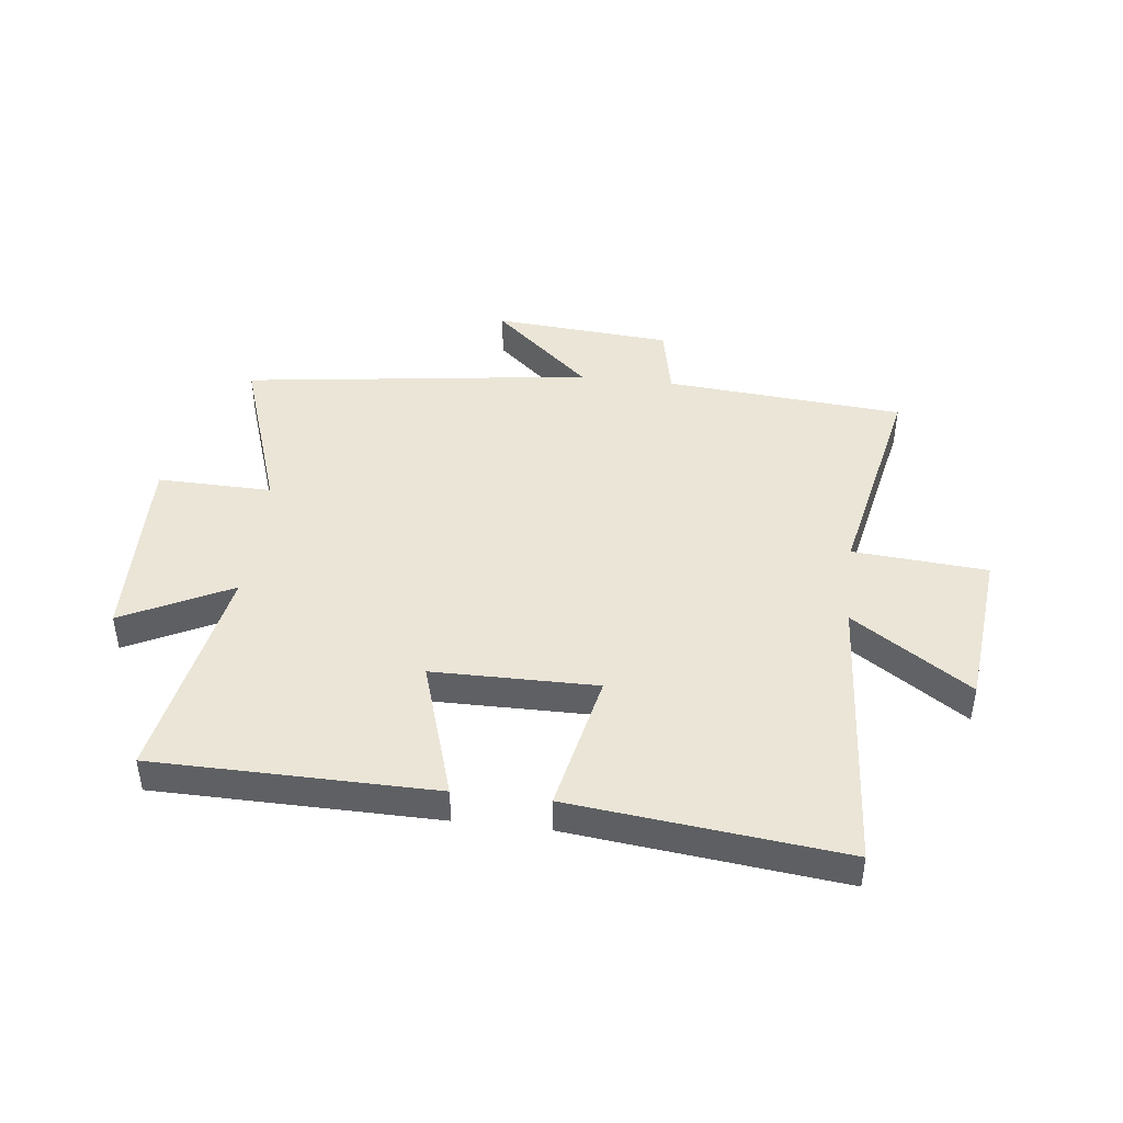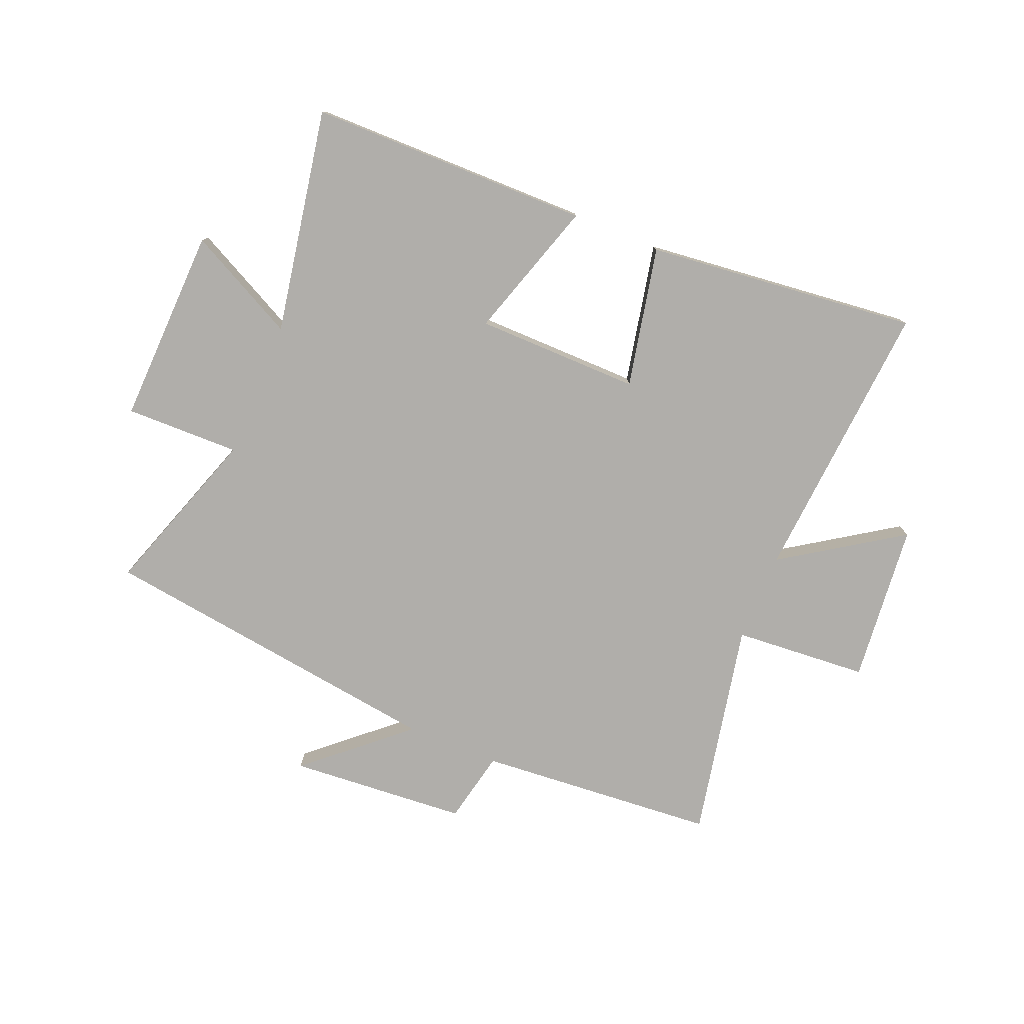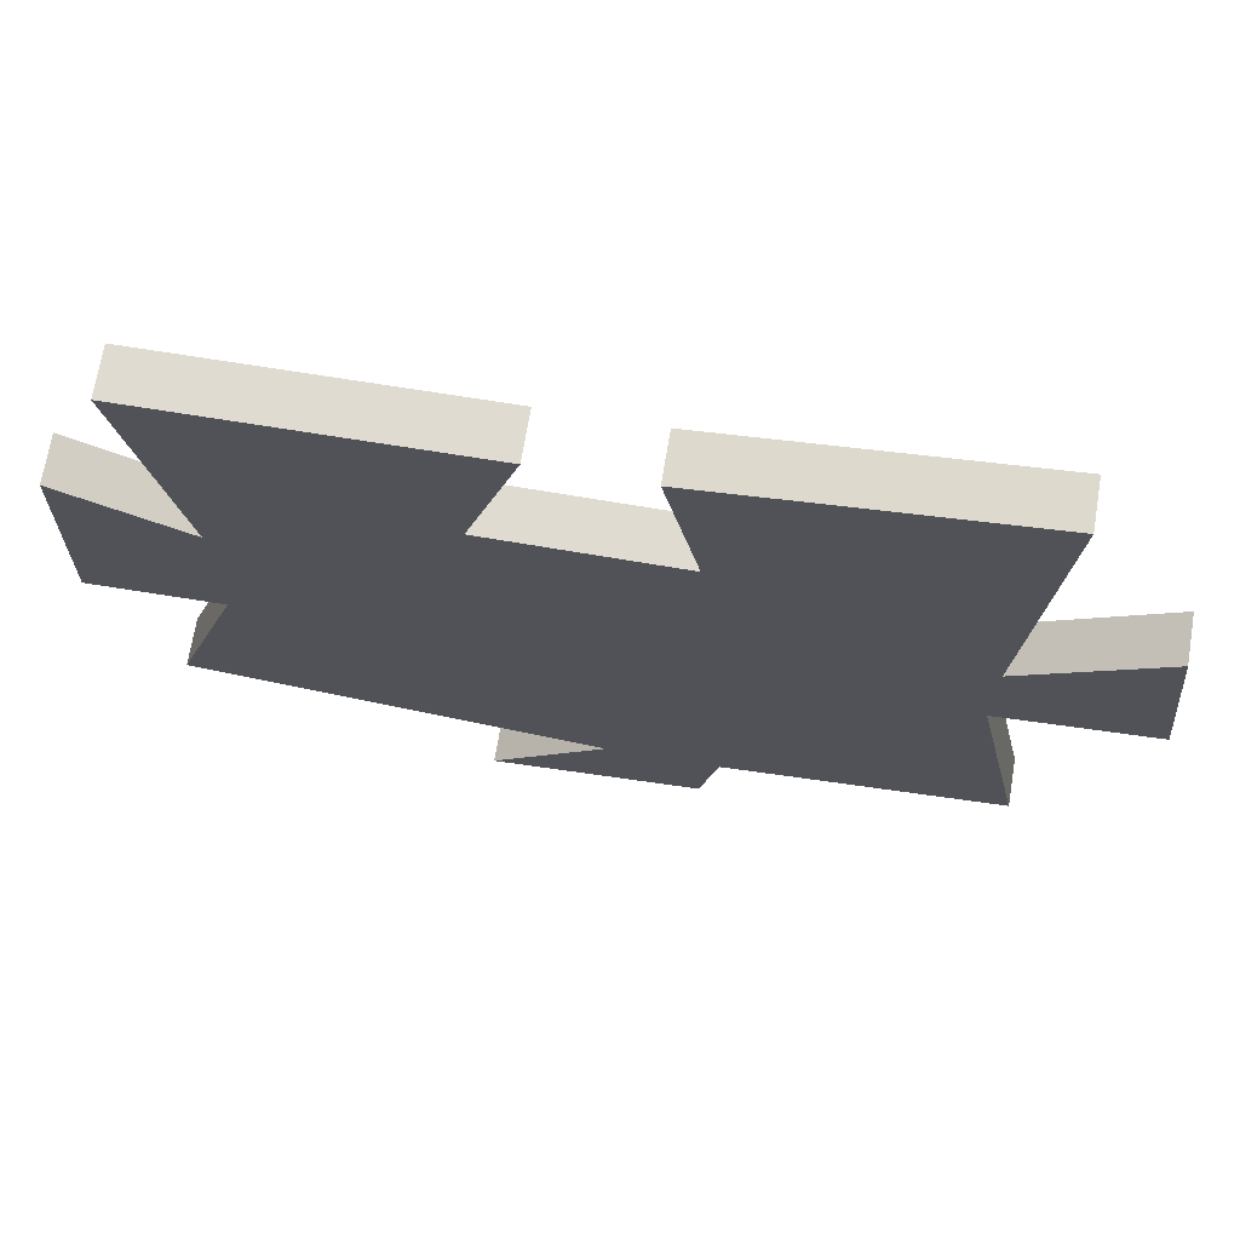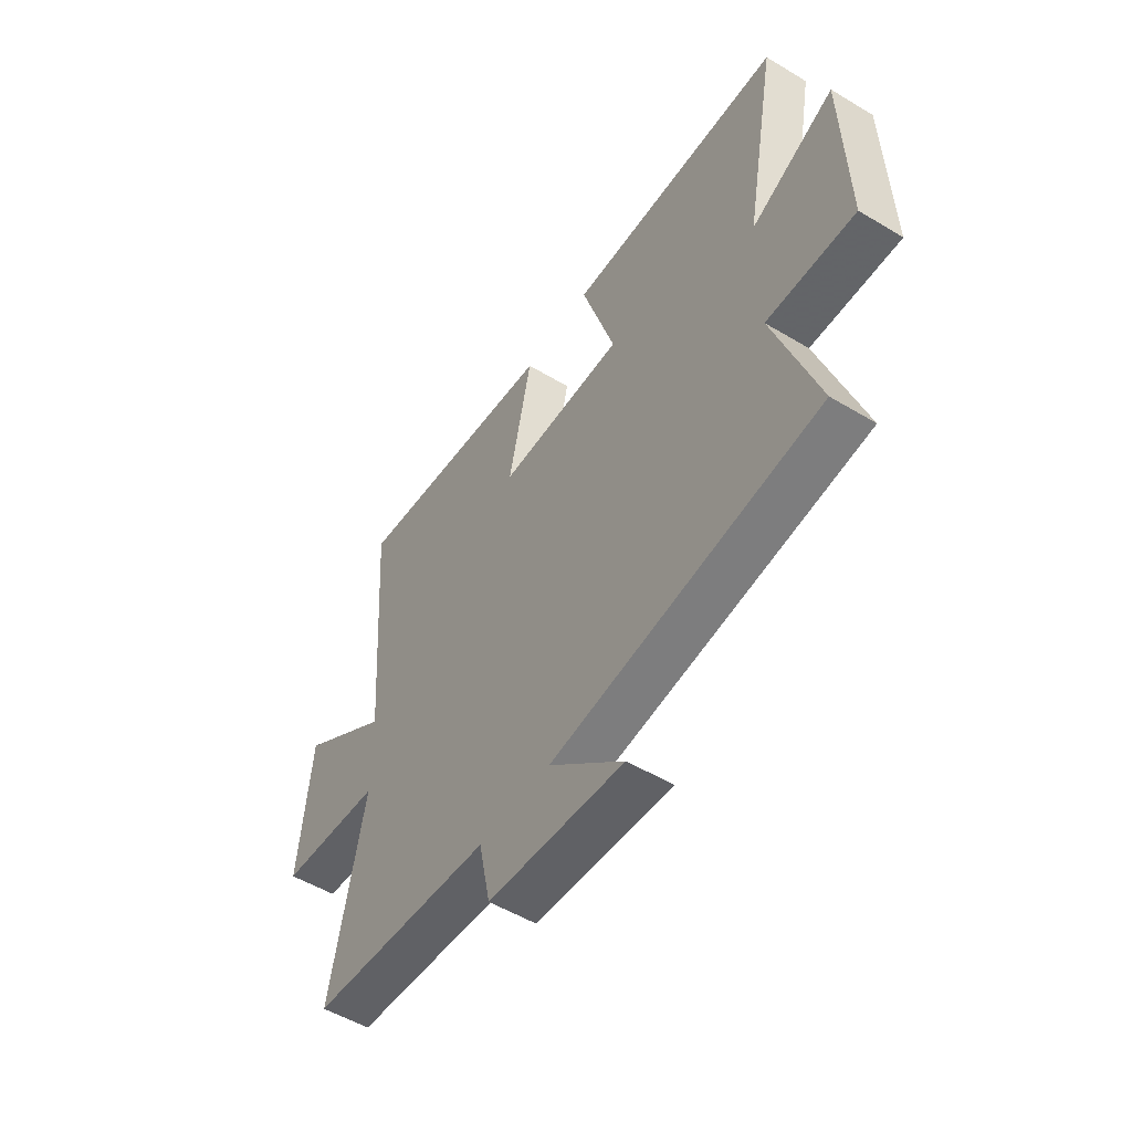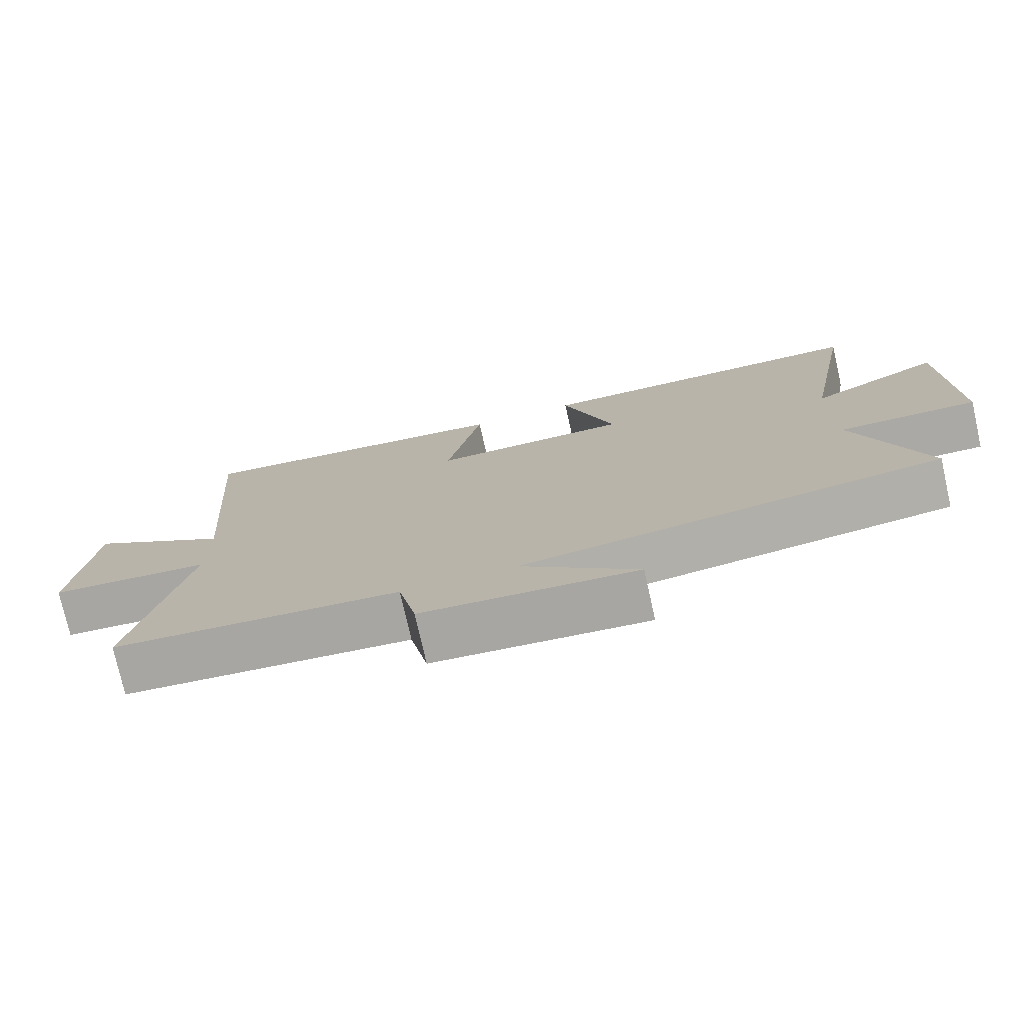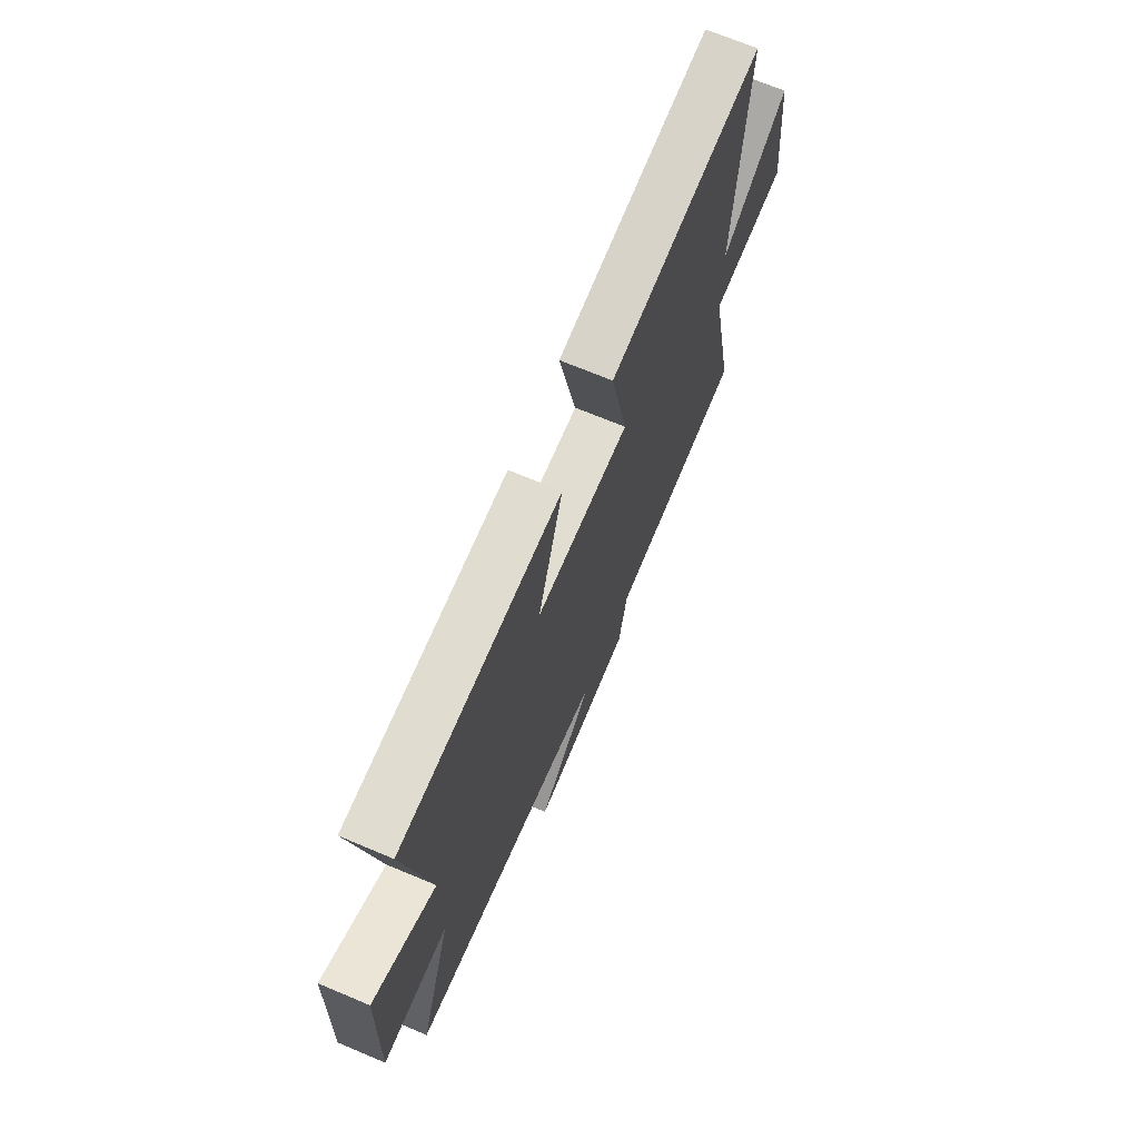
<metadata>
{"format":"obj","ext":"obj","renderer":"f3d","projection":"perspective","resolution":1024,"background":"white","views":[{"elev":44.1,"azim":6.7,"up":"+Y"},{"elev":-77.7,"azim":-22.6,"up":"+Y"},{"elev":70.1,"azim":9.5,"up":"+Z"},{"elev":-52.4,"azim":-123.0,"up":"+Z"},{"elev":-75.9,"azim":-167.3,"up":"+Z"},{"elev":69.1,"azim":-67.1,"up":"+Z"}]}
</metadata>
<code>
v 0.535 0.07 0.552
v 0.5 0.07 0.063
v 0.703 0.07 0.199
v 0.731 0.07 -0.075
v 0.5 0.07 -0.093
v 0.577 0.07 -0.466
v 0.166 0.07 -0.5
v 0.14 0.07 -0.625
v -0.166 0.07 -0.649
v 0.002 0.07 -0.5
v -0.598 0.07 -0.42
v -0.5 0.07 -0.13
v -0.697 0.07 -0.134
v -0.687 0.07 0.204
v -0.5 0.07 0.11
v -0.571 0.07 0.495
v -0.088 0.07 0.5
v -0.163 0.07 0.261
v 0.119 0.07 0.259
v 0.068 0.07 0.5
v 0.535 0 0.552
v 0.5 0 0.063
v 0.703 0 0.199
v 0.731 0 -0.075
v 0.5 0 -0.093
v 0.577 0 -0.466
v 0.166 0 -0.5
v 0.14 0 -0.625
v -0.166 0 -0.649
v 0.002 0 -0.5
v -0.598 0 -0.42
v -0.5 0 -0.13
v -0.697 0 -0.134
v -0.687 0 0.204
v -0.5 0 0.11
v -0.571 0 0.495
v -0.088 0 0.5
v -0.163 0 0.261
v 0.119 0 0.259
v 0.068 0 0.5
f 19 20 1 2
f 18 19 2
f 15 16 17 18
f 15 18 2
f 12 13 14 15
f 12 15 2
f 10 11 12 2
f 7 8 9 10
f 5 6 7 10
f 5 10 2 3
f 3 4 5
f 22 21 40 39
f 22 39 38
f 38 37 36 35
f 22 38 35
f 35 34 33 32
f 22 35 32
f 22 32 31 30
f 30 29 28 27
f 30 27 26 25
f 23 22 30 25
f 25 24 23
f 1 21 22 2
f 2 22 23 3
f 3 23 24 4
f 4 24 25 5
f 5 25 26 6
f 6 26 27 7
f 7 27 28 8
f 8 28 29 9
f 9 29 30 10
f 10 30 31 11
f 11 31 32 12
f 12 32 33 13
f 13 33 34 14
f 14 34 35 15
f 15 35 36 16
f 16 36 37 17
f 17 37 38 18
f 18 38 39 19
f 19 39 40 20
f 20 40 21 1

</code>
